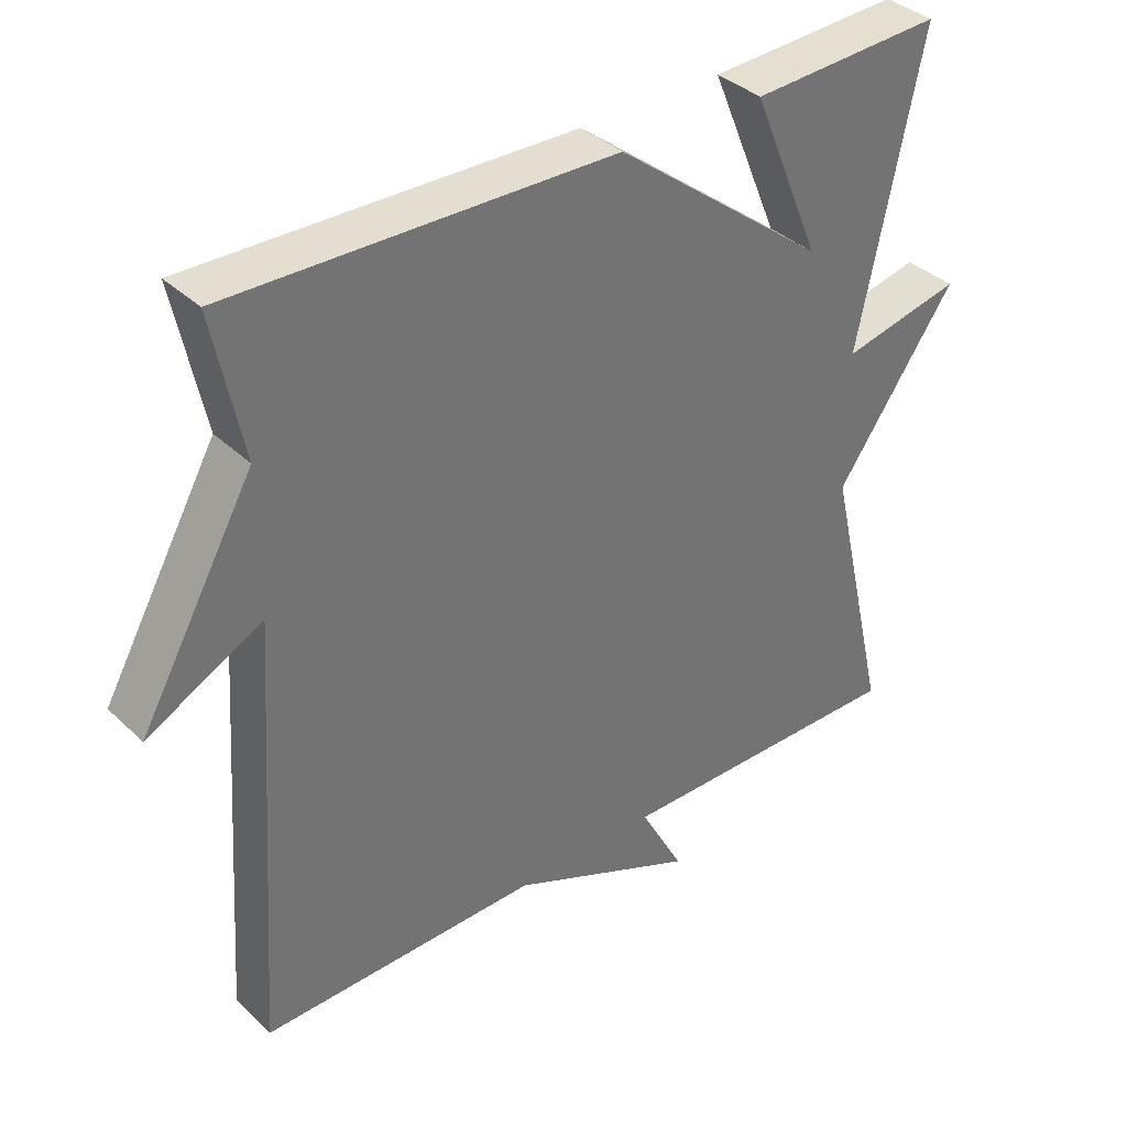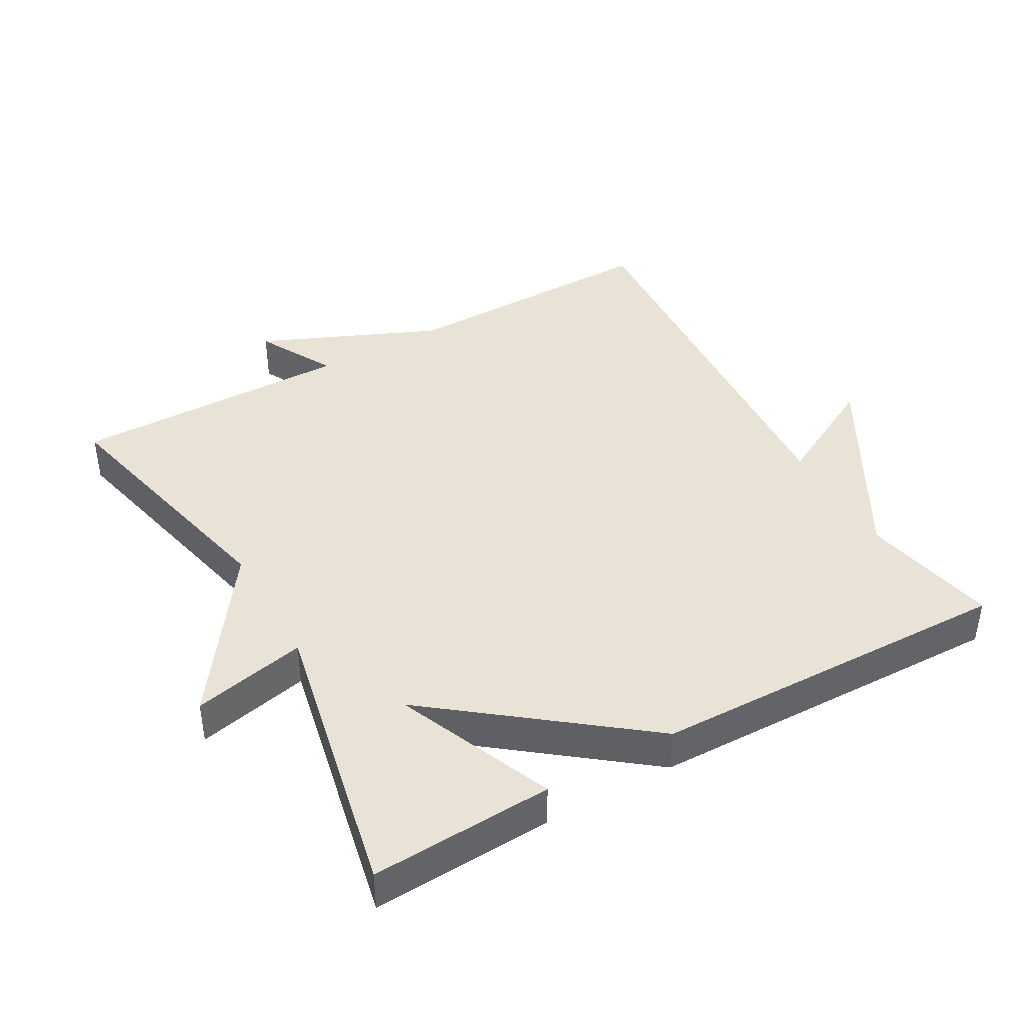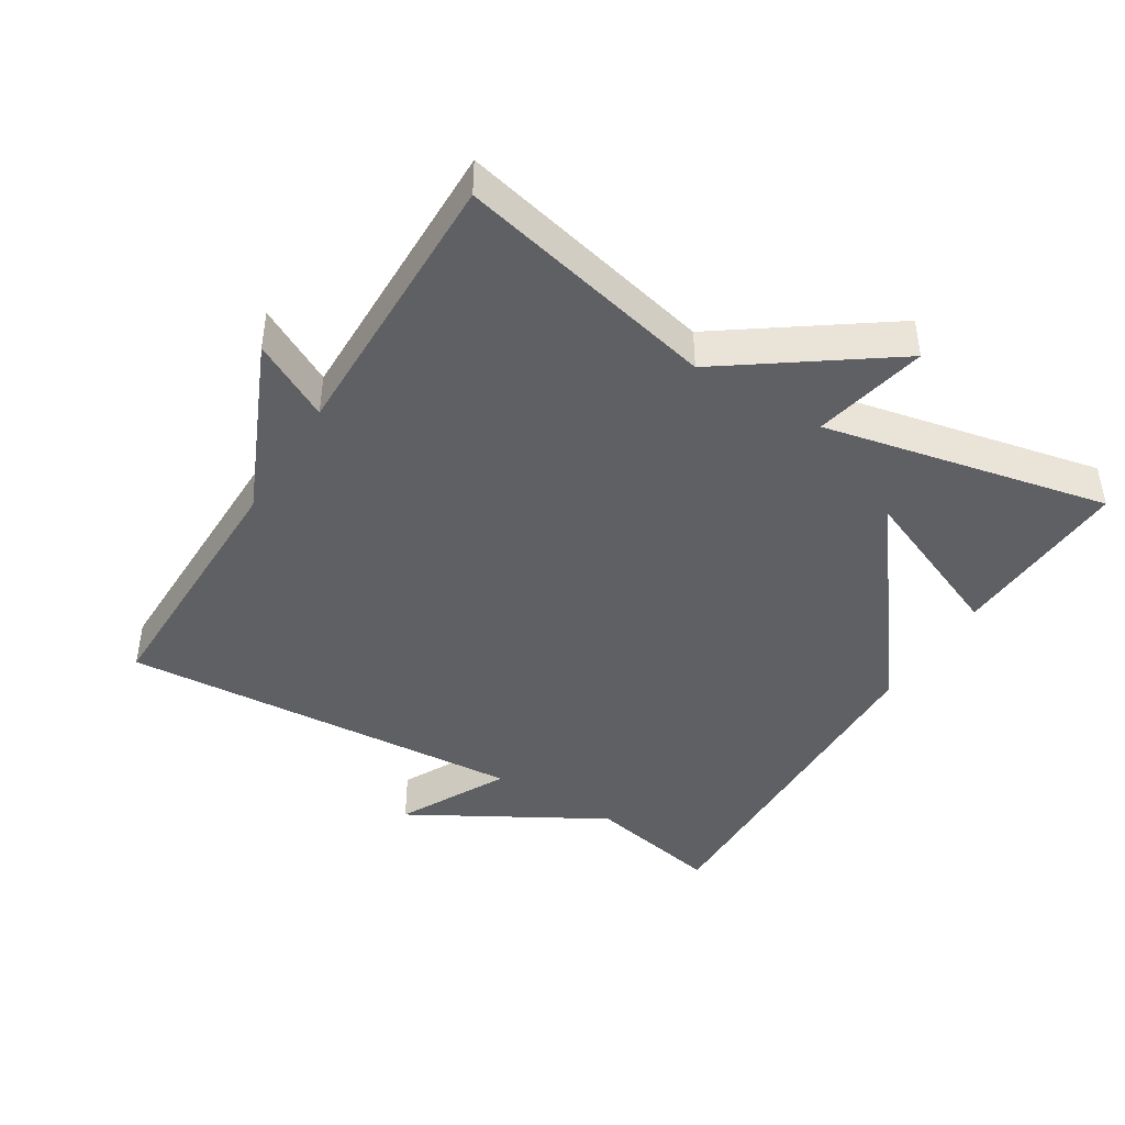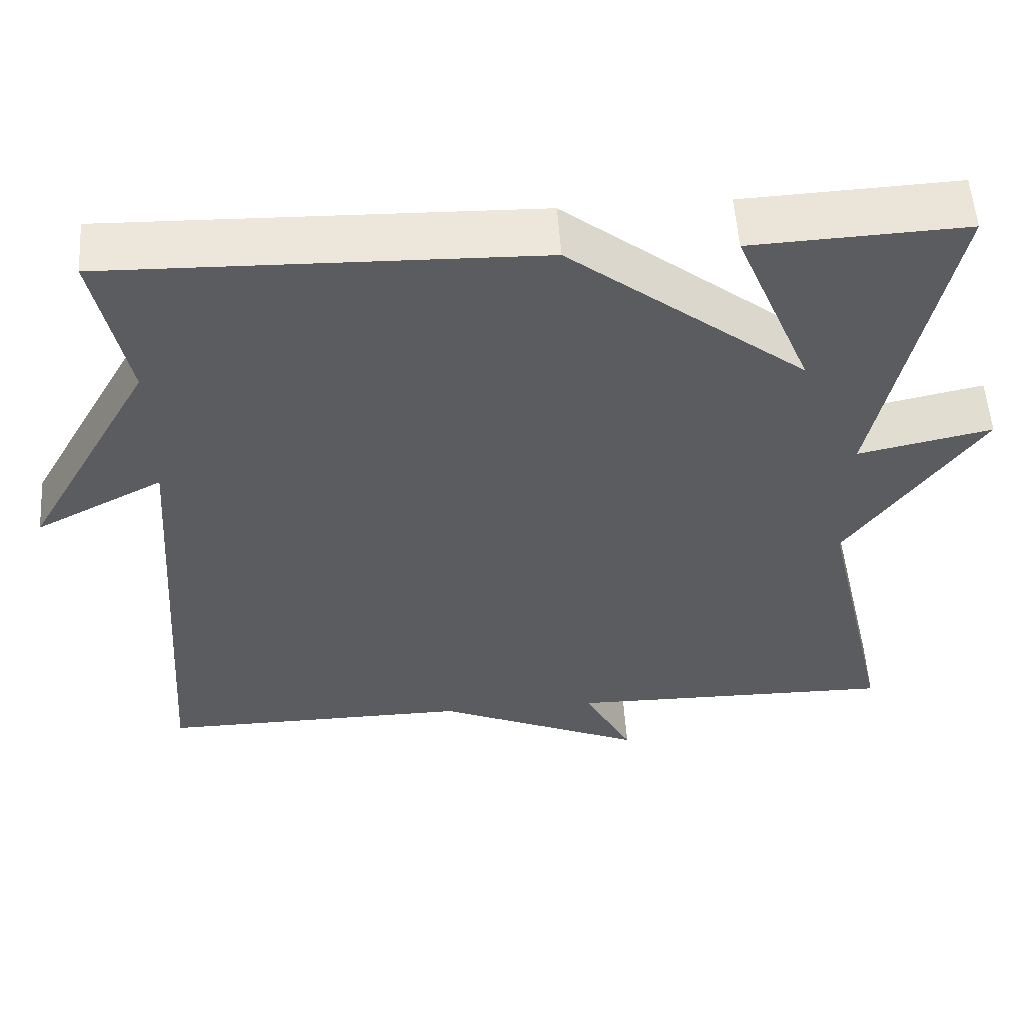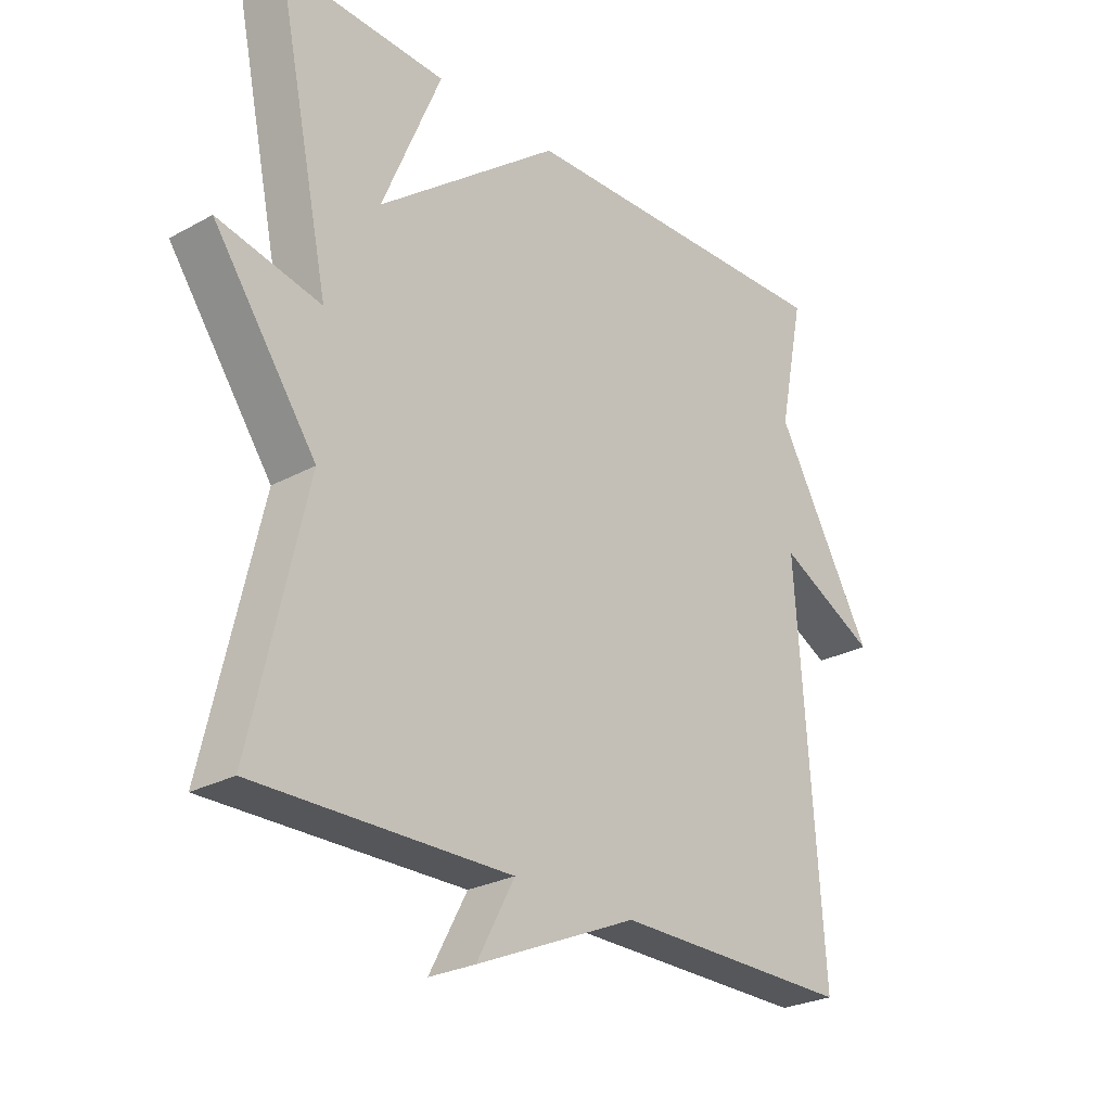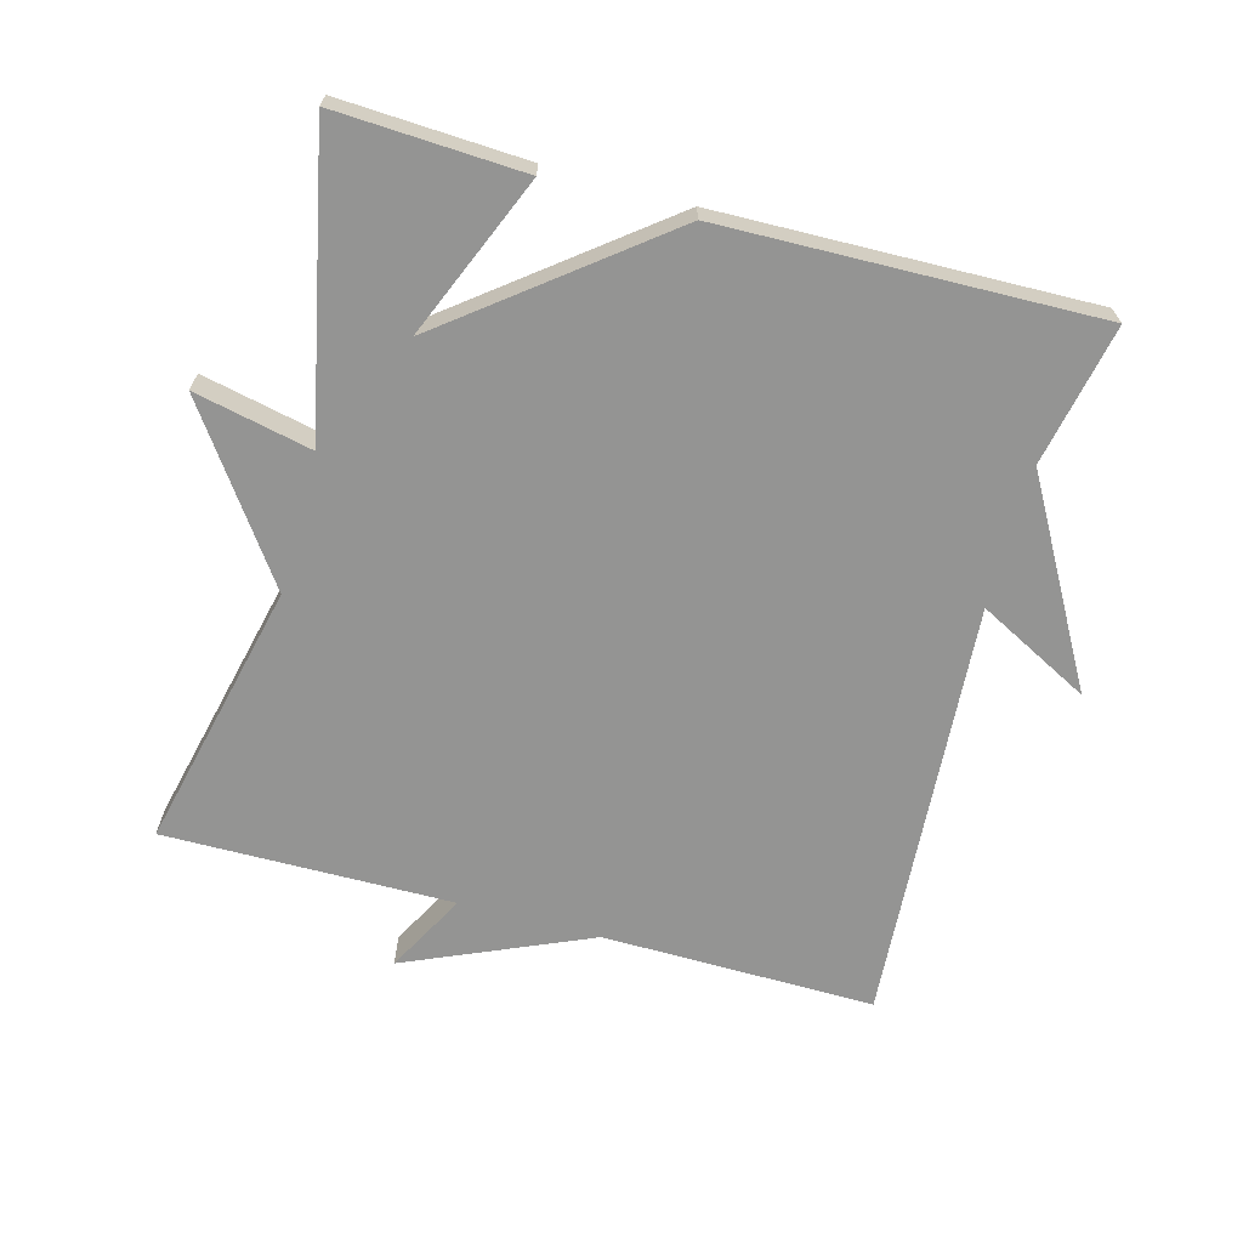
<metadata>
{"format":"obj","ext":"obj","renderer":"f3d","projection":"perspective","resolution":1024,"background":"white","views":[{"elev":36.7,"azim":140.4,"up":"+Z"},{"elev":41.8,"azim":-29.6,"up":"+Y"},{"elev":-43.6,"azim":-121.5,"up":"+Y"},{"elev":54.9,"azim":176.2,"up":"+Z"},{"elev":-26.1,"azim":-49.1,"up":"+Z"},{"elev":-67.0,"azim":-15.3,"up":"+Y"}]}
</metadata>
<code>
v 0.5 0.07 -0.5
v 0.112 0.07 -0.496
v -0.149 0.07 -0.61
v -0.088 0.07 -0.496
v -0.5 0.07 -0.5
v -0.412 0.07 -0.119
v -0.579 0.07 0.117
v -0.412 0.07 0.081
v -0.5 0.07 0.5
v -0.233 0.07 0.487
v -0.329 0.07 0.256
v -0.033 0.07 0.487
v 0.5 0.07 0.5
v 0.459 0.07 0.3
v 0.619 0.07 0.017
v 0.459 0.07 0.1
v 0.5 0 -0.5
v 0.112 0 -0.496
v -0.149 0 -0.61
v -0.088 0 -0.496
v -0.5 0 -0.5
v -0.412 0 -0.119
v -0.579 0 0.117
v -0.412 0 0.081
v -0.5 0 0.5
v -0.233 0 0.487
v -0.329 0 0.256
v -0.033 0 0.487
v 0.5 0 0.5
v 0.459 0 0.3
v 0.619 0 0.017
v 0.459 0 0.1
f 14 15 16
f 11 12 13 14
f 11 14 16
f 8 9 10 11
f 16 1 2
f 11 16 2
f 8 11 2
f 6 7 8 2
f 4 5 6
f 2 3 4
f 2 4 6
f 32 31 30
f 30 29 28 27
f 32 30 27
f 27 26 25 24
f 18 17 32
f 18 32 27
f 18 27 24
f 18 24 23 22
f 22 21 20
f 20 19 18
f 22 20 18
f 1 17 18 2
f 2 18 19 3
f 3 19 20 4
f 4 20 21 5
f 5 21 22 6
f 6 22 23 7
f 7 23 24 8
f 8 24 25 9
f 9 25 26 10
f 10 26 27 11
f 11 27 28 12
f 12 28 29 13
f 13 29 30 14
f 14 30 31 15
f 15 31 32 16
f 16 32 17 1

</code>
